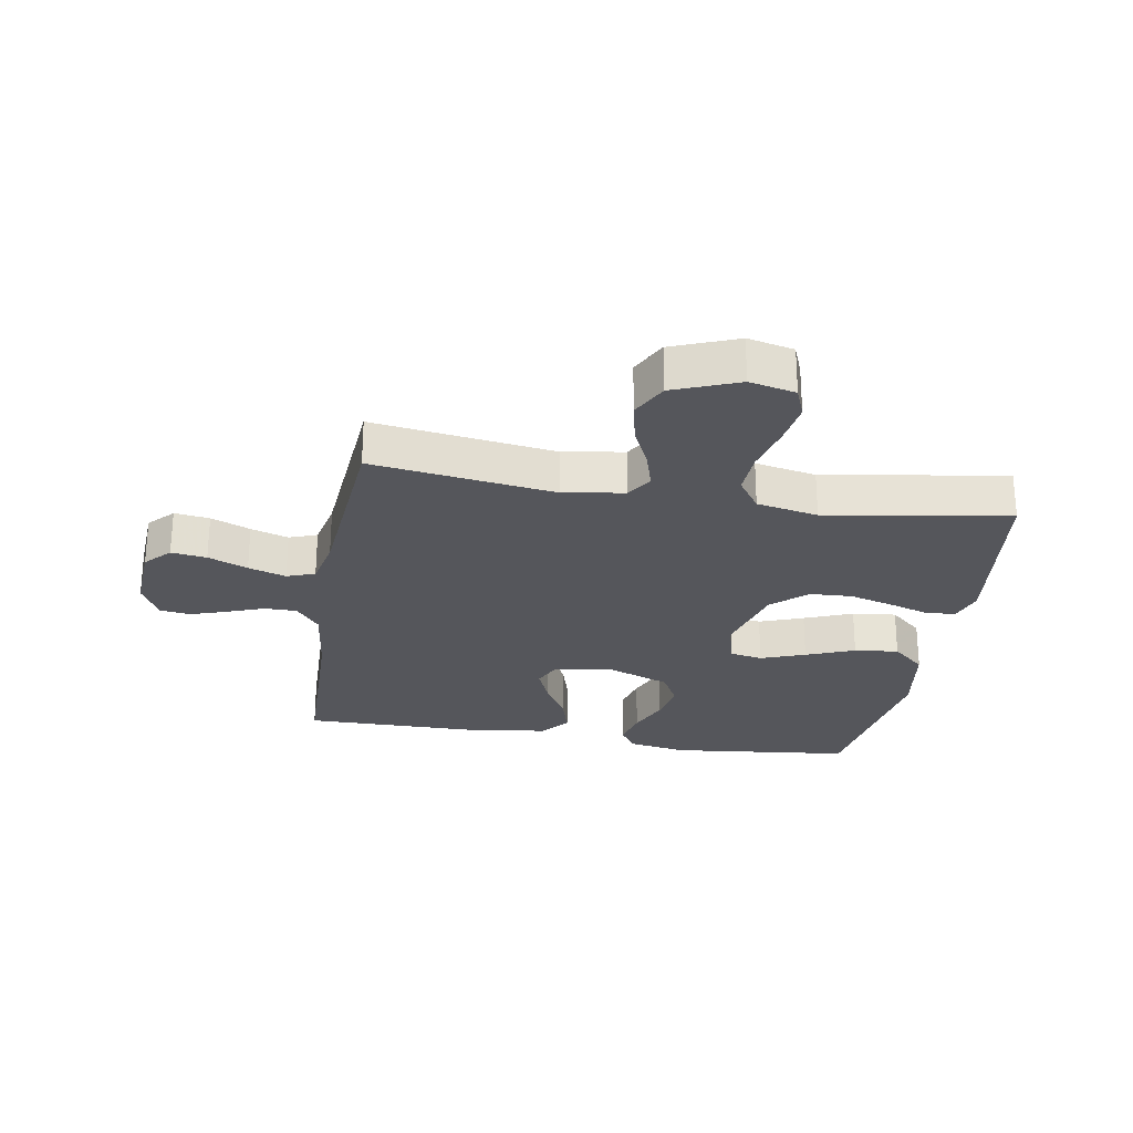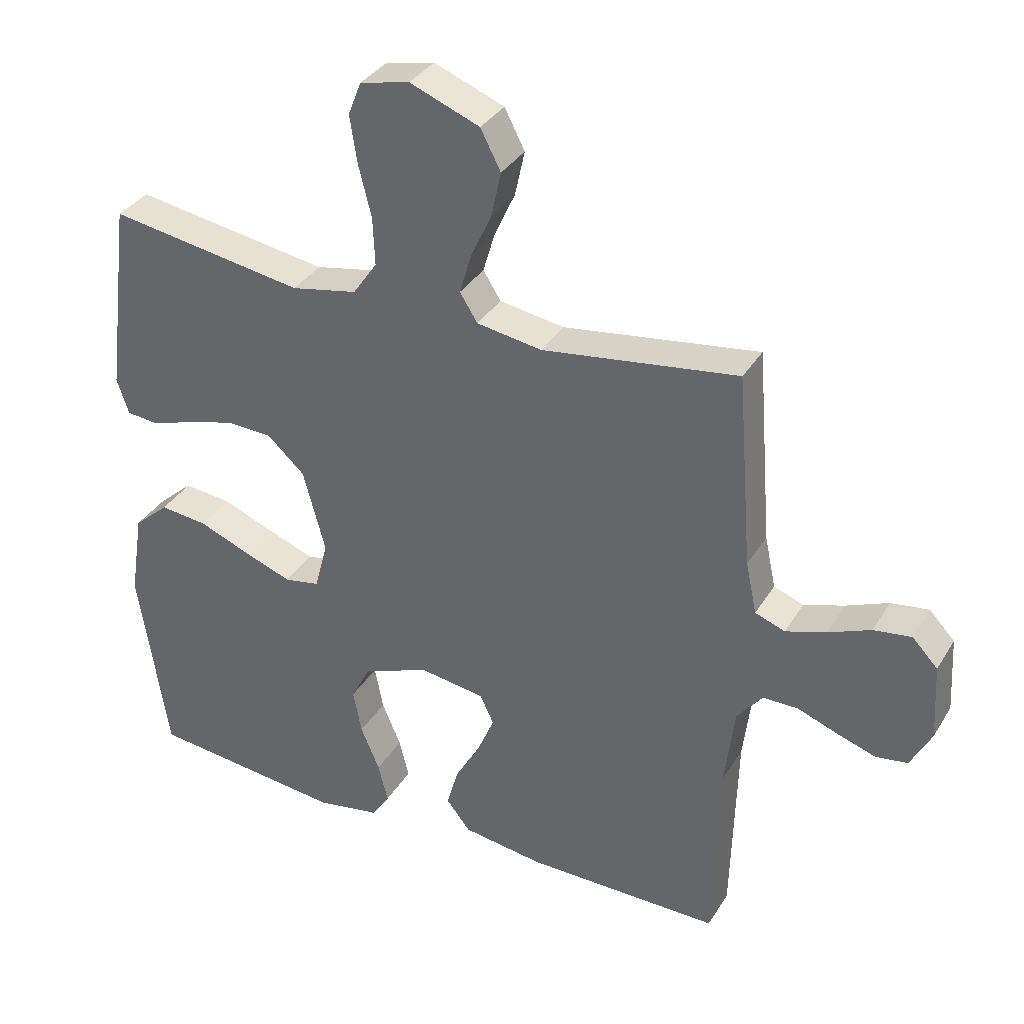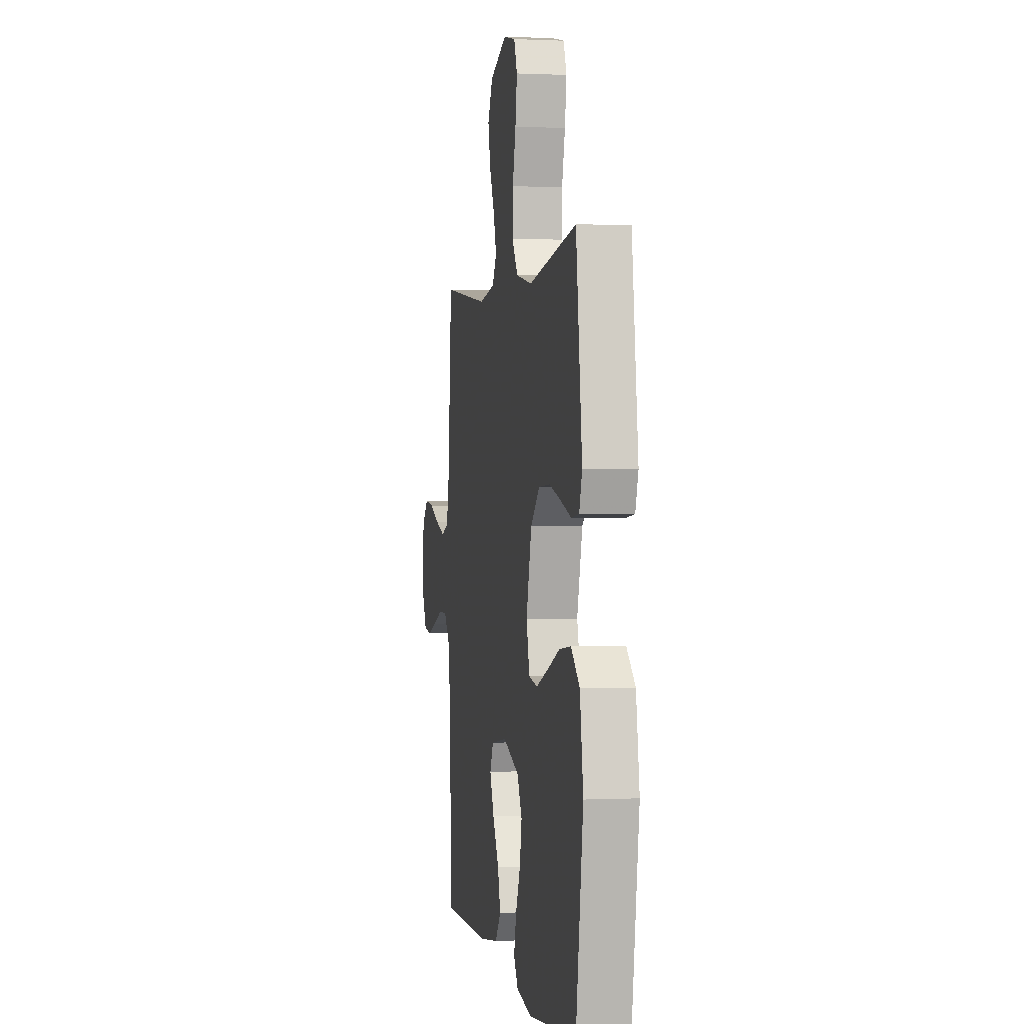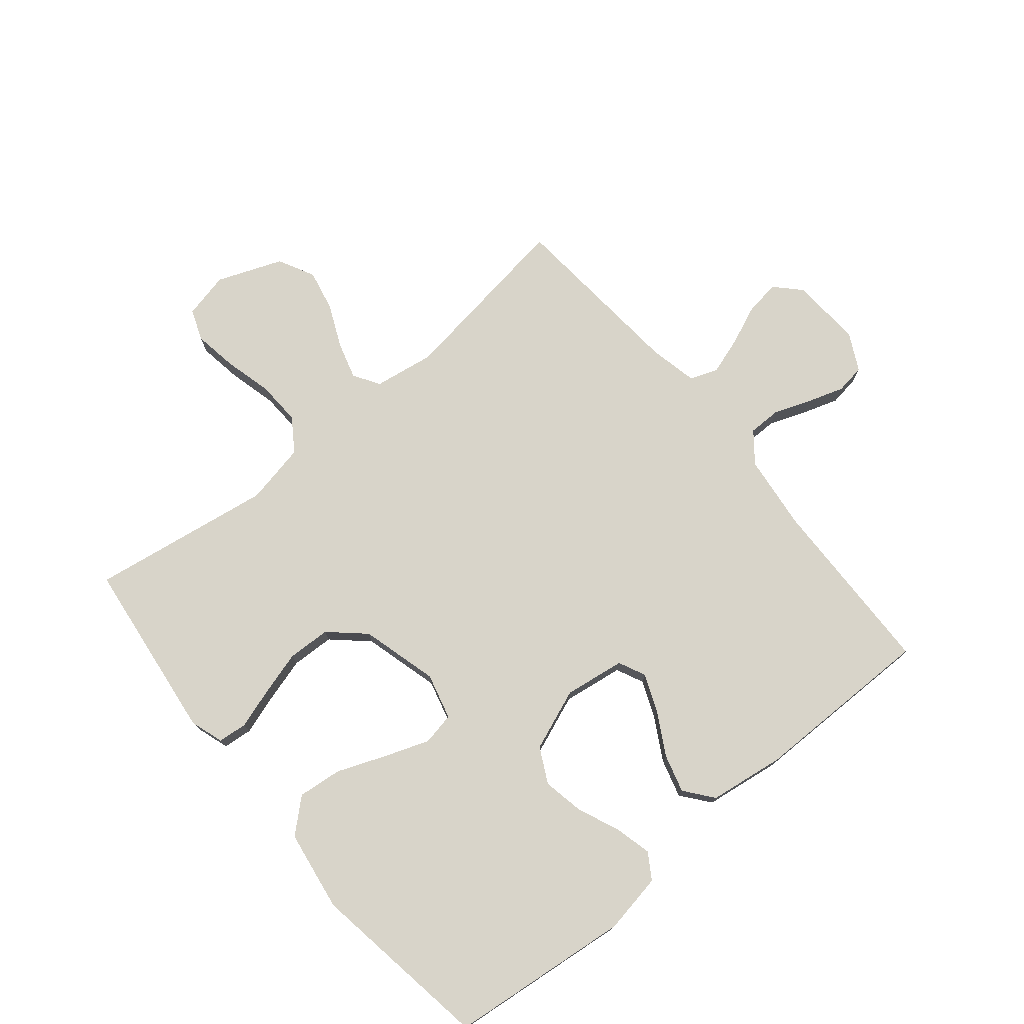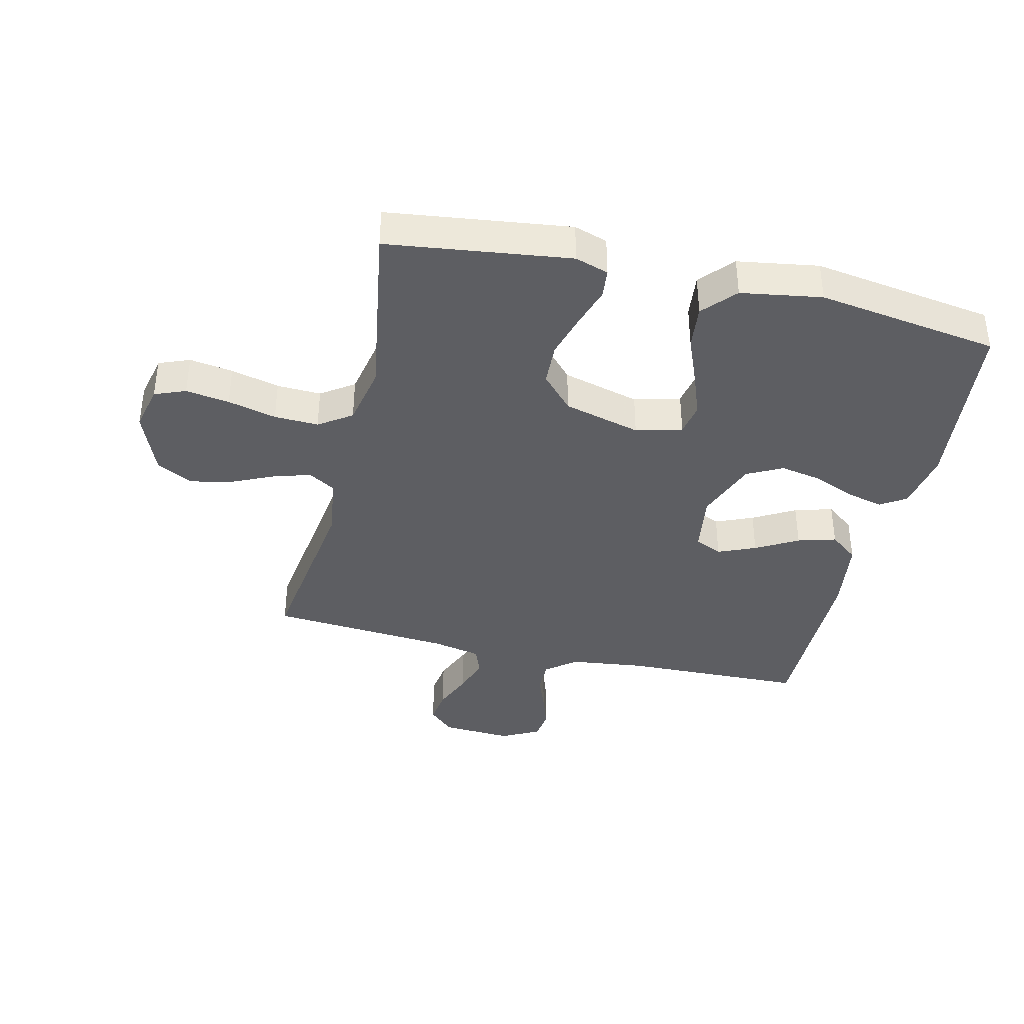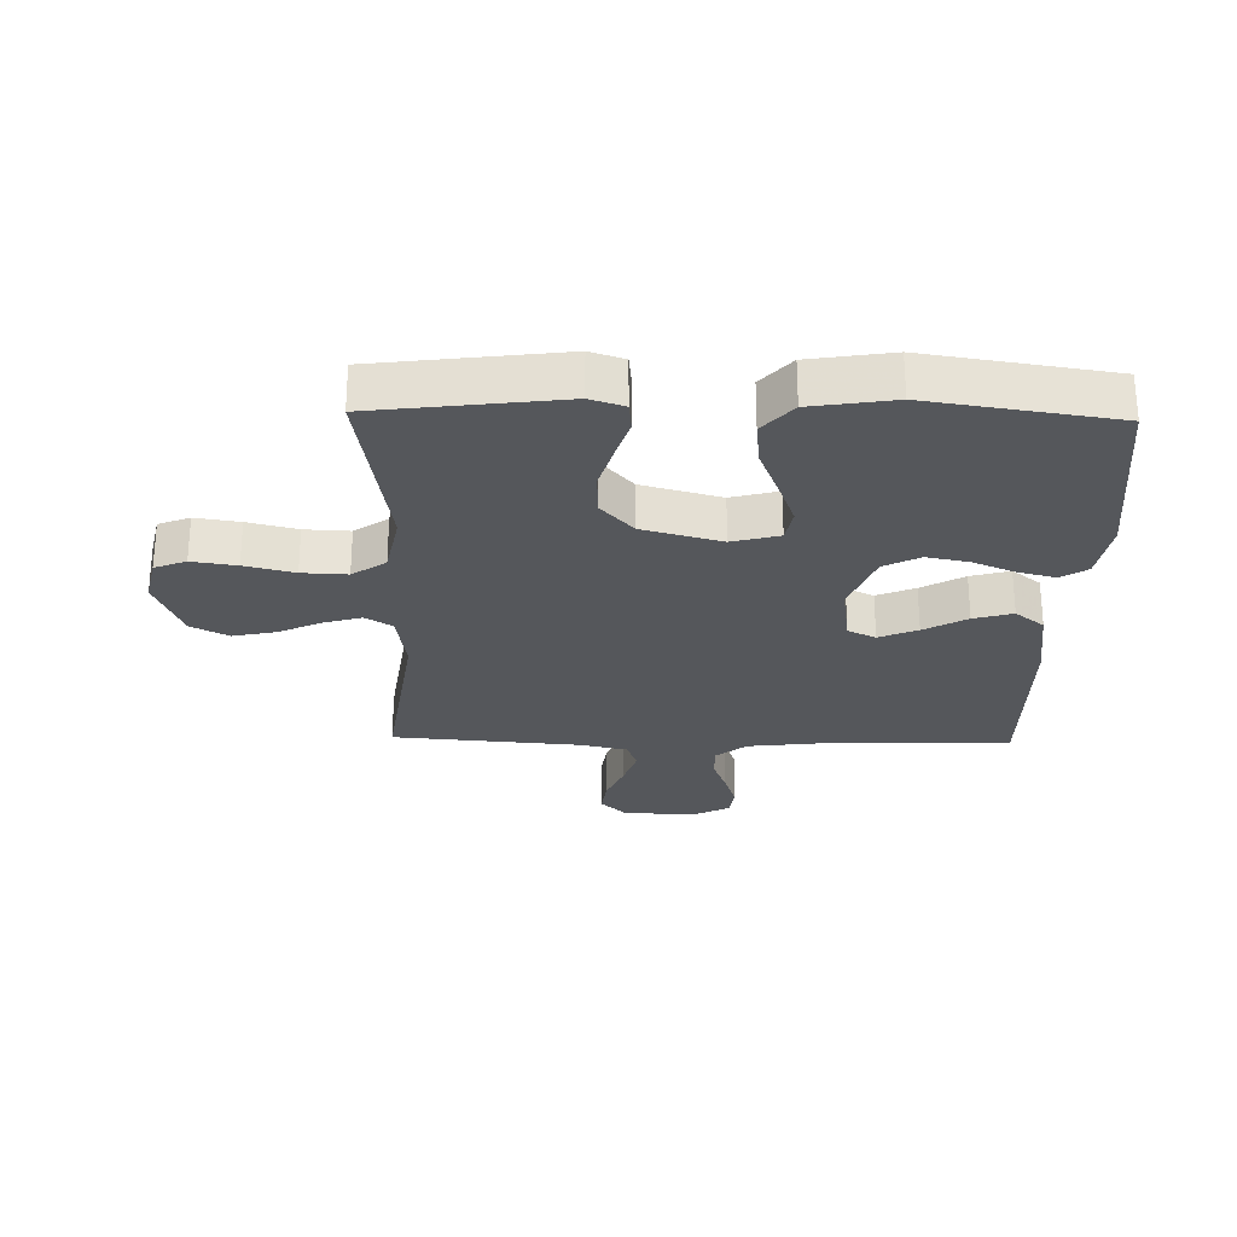
<metadata>
{"format":"obj","ext":"obj","renderer":"f3d","projection":"perspective","resolution":1024,"background":"white","views":[{"elev":-26.2,"azim":-9.6,"up":"+Y"},{"elev":34.7,"azim":-152.7,"up":"+Z"},{"elev":0.4,"azim":79.8,"up":"+Z"},{"elev":75.5,"azim":140.2,"up":"+Y"},{"elev":-38.5,"azim":76.8,"up":"+Y"},{"elev":-26.8,"azim":88.7,"up":"+Y"}]}
</metadata>
<code>
v 0.5 0.07 -0.5
v 0.2 0.07 -0.533
v 0.102 0.07 -0.516
v 0.075 0.07 -0.474
v 0.09 0.07 -0.413
v 0.119 0.07 -0.344
v 0.132 0.07 -0.276
v 0.102 0.07 -0.218
v 0 0.07 -0.179
v -0.1 0.07 -0.194
v -0.121 0.07 -0.239
v -0.095 0.07 -0.301
v -0.056 0.07 -0.37
v -0.038 0.07 -0.433
v -0.075 0.07 -0.48
v -0.2 0.07 -0.498
v -0.5 0.07 -0.5
v -0.508 0.07 -0.2
v -0.523 0.07 -0.075
v -0.562 0.07 -0.026
v -0.616 0.07 -0.026
v -0.677 0.07 -0.049
v -0.737 0.07 -0.069
v -0.786 0.07 -0.062
v -0.818 0.07 0
v -0.811 0.07 0.117
v -0.772 0.07 0.158
v -0.714 0.07 0.15
v -0.649 0.07 0.123
v -0.587 0.07 0.103
v -0.541 0.07 0.12
v -0.524 0.07 0.2
v -0.5 0.07 0.5
v -0.2 0.07 0.458
v -0.1 0.07 0.474
v -0.073 0.07 0.517
v -0.091 0.07 0.578
v -0.123 0.07 0.648
v -0.138 0.07 0.717
v -0.107 0.07 0.777
v 0 0.07 0.819
v 0.076 0.07 0.802
v 0.096 0.07 0.751
v 0.085 0.07 0.679
v 0.065 0.07 0.599
v 0.062 0.07 0.526
v 0.099 0.07 0.472
v 0.2 0.07 0.452
v 0.5 0.07 0.5
v 0.538 0.07 0.2
v 0.52 0.07 0.145
v 0.472 0.07 0.14
v 0.406 0.07 0.161
v 0.332 0.07 0.182
v 0.261 0.07 0.179
v 0.204 0.07 0.127
v 0.17 0.07 0
v 0.19 0.07 -0.076
v 0.244 0.07 -0.086
v 0.317 0.07 -0.059
v 0.397 0.07 -0.027
v 0.47 0.07 -0.019
v 0.524 0.07 -0.067
v 0.545 0.07 -0.2
v 0.5 0 -0.5
v 0.2 0 -0.533
v 0.102 0 -0.516
v 0.075 0 -0.474
v 0.09 0 -0.413
v 0.119 0 -0.344
v 0.132 0 -0.276
v 0.102 0 -0.218
v 0 0 -0.179
v -0.1 0 -0.194
v -0.121 0 -0.239
v -0.095 0 -0.301
v -0.056 0 -0.37
v -0.038 0 -0.433
v -0.075 0 -0.48
v -0.2 0 -0.498
v -0.5 0 -0.5
v -0.508 0 -0.2
v -0.523 0 -0.075
v -0.562 0 -0.026
v -0.616 0 -0.026
v -0.677 0 -0.049
v -0.737 0 -0.069
v -0.786 0 -0.062
v -0.818 0 0
v -0.811 0 0.117
v -0.772 0 0.158
v -0.714 0 0.15
v -0.649 0 0.123
v -0.587 0 0.103
v -0.541 0 0.12
v -0.524 0 0.2
v -0.5 0 0.5
v -0.2 0 0.458
v -0.1 0 0.474
v -0.073 0 0.517
v -0.091 0 0.578
v -0.123 0 0.648
v -0.138 0 0.717
v -0.107 0 0.777
v 0 0 0.819
v 0.076 0 0.802
v 0.096 0 0.751
v 0.085 0 0.679
v 0.065 0 0.599
v 0.062 0 0.526
v 0.099 0 0.472
v 0.2 0 0.452
v 0.5 0 0.5
v 0.538 0 0.2
v 0.52 0 0.145
v 0.472 0 0.14
v 0.406 0 0.161
v 0.332 0 0.182
v 0.261 0 0.179
v 0.204 0 0.127
v 0.17 0 0
v 0.19 0 -0.076
v 0.244 0 -0.086
v 0.317 0 -0.059
v 0.397 0 -0.027
v 0.47 0 -0.019
v 0.524 0 -0.067
v 0.545 0 -0.2
f 4 5 6
f 3 4 6
f 2 3 6
f 1 2 6
f 64 1 6
f 63 64 6
f 62 63 6
f 61 62 6
f 60 61 6
f 59 60 6 7
f 58 59 7 8
f 57 58 8 9
f 56 57 9 10
f 51 52 53
f 50 51 53
f 49 50 53
f 48 49 53
f 47 48 53 54
f 43 44 45
f 42 43 45
f 41 42 45
f 40 41 45
f 39 40 45
f 38 39 45
f 37 38 45
f 36 37 45 46
f 35 36 46 47
f 32 33 34
f 34 35 47
f 32 34 47
f 31 32 47
f 27 28 29
f 26 27 29
f 25 26 29
f 24 25 29
f 23 24 29
f 22 23 29
f 21 22 29
f 20 21 29 30
f 19 20 30 31
f 16 17 18
f 15 16 18
f 14 15 18
f 13 14 18
f 12 13 18
f 18 19 31
f 12 18 31
f 11 12 31
f 47 54 55
f 47 55 56
f 10 11 31 47
f 10 47 56
f 70 69 68
f 70 68 67
f 70 67 66
f 70 66 65
f 70 65 128
f 70 128 127
f 70 127 126
f 70 126 125
f 70 125 124
f 71 70 124 123
f 72 71 123 122
f 73 72 122 121
f 74 73 121 120
f 117 116 115
f 117 115 114
f 117 114 113
f 117 113 112
f 118 117 112 111
f 109 108 107
f 109 107 106
f 109 106 105
f 109 105 104
f 109 104 103
f 109 103 102
f 109 102 101
f 110 109 101 100
f 111 110 100 99
f 98 97 96
f 111 99 98
f 111 98 96
f 111 96 95
f 93 92 91
f 93 91 90
f 93 90 89
f 93 89 88
f 93 88 87
f 93 87 86
f 93 86 85
f 94 93 85 84
f 95 94 84 83
f 82 81 80
f 82 80 79
f 82 79 78
f 82 78 77
f 82 77 76
f 95 83 82
f 95 82 76
f 95 76 75
f 119 118 111
f 120 119 111
f 111 95 75 74
f 120 111 74
f 1 65 66 2
f 2 66 67 3
f 3 67 68 4
f 4 68 69 5
f 5 69 70 6
f 6 70 71 7
f 7 71 72 8
f 8 72 73 9
f 9 73 74 10
f 10 74 75 11
f 11 75 76 12
f 12 76 77 13
f 13 77 78 14
f 14 78 79 15
f 15 79 80 16
f 16 80 81 17
f 17 81 82 18
f 18 82 83 19
f 19 83 84 20
f 20 84 85 21
f 21 85 86 22
f 22 86 87 23
f 23 87 88 24
f 24 88 89 25
f 25 89 90 26
f 26 90 91 27
f 27 91 92 28
f 28 92 93 29
f 29 93 94 30
f 30 94 95 31
f 31 95 96 32
f 32 96 97 33
f 33 97 98 34
f 34 98 99 35
f 35 99 100 36
f 36 100 101 37
f 37 101 102 38
f 38 102 103 39
f 39 103 104 40
f 40 104 105 41
f 41 105 106 42
f 42 106 107 43
f 43 107 108 44
f 44 108 109 45
f 45 109 110 46
f 46 110 111 47
f 47 111 112 48
f 48 112 113 49
f 49 113 114 50
f 50 114 115 51
f 51 115 116 52
f 52 116 117 53
f 53 117 118 54
f 54 118 119 55
f 55 119 120 56
f 56 120 121 57
f 57 121 122 58
f 58 122 123 59
f 59 123 124 60
f 60 124 125 61
f 61 125 126 62
f 62 126 127 63
f 63 127 128 64
f 64 128 65 1

</code>
